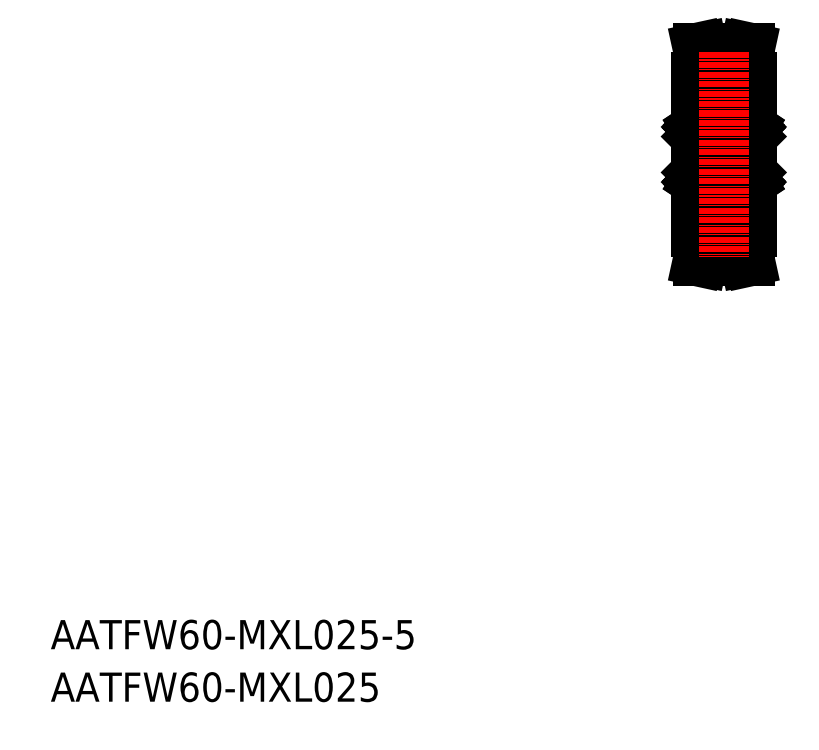
<metadata>
{"format":"dxf","ext":"dxf","renderer":"ezdxf+matplotlib","layout":"modelspace","background":"white","min_lineweight":24,"dpi":150}
</metadata>
<code>
0
SECTION
2
ENTITIES
0
TEXT
8
0
10
-286
20
-50
30
0
40
6
1
AATFW60-MXL025-5
0
TEXT
8
0
10
-286
20
-60.81
30
0
40
6
1
AATFW60-MXL025
0
LINE
8
0
10
-153.1
20
67.91
30
0
11
-153.1
21
35.91
31
0
0
LINE
8
0
10
-141.6
20
67.91
30
0
11
-141.6
21
35.91
31
0
0
LINE
8
CENTER
10
-157.1
20
51.91
30
0
11
-138
21
51.91
31
0
0
LINE
8
0
10
-151.1
20
33.76
30
0
11
-143.6
21
33.76
31
0
0
LINE
8
CENTER
10
-151.1
20
32.51
30
0
11
-143.5
21
32.51
31
0
0
LINE
8
0
10
-151.1
20
35.91
30
0
11
-153.1
21
35.91
31
0
0
LINE
8
0
10
-152.1
20
32.92
30
0
11
-152.1
21
35.91
31
0
0
LINE
8
0
10
-143.6
20
35.91
30
0
11
-141.6
21
35.91
31
0
0
LINE
8
0
10
-142.6
20
32.92
30
0
11
-142.6
21
35.91
31
0
0
LINE
8
0
10
-151.1
20
71.06
30
0
11
-143.6
21
71.06
31
0
0
LINE
8
0
10
-151.1
20
70.07
30
0
11
-143.6
21
70.07
31
0
0
LINE
8
CENTER
10
-151.1
20
71.32
30
0
11
-143.5
21
71.32
31
0
0
LINE
8
0
10
-152.1
20
70.91
30
0
11
-152.1
21
67.91
31
0
0
LINE
8
0
10
-151.1
20
71.06
30
0
11
-151.1
21
67.91
31
0
0
LINE
8
0
10
-151.1
20
67.91
30
0
11
-153.1
21
67.91
31
0
0
LINE
8
0
10
-143.6
20
71.06
30
0
11
-143.6
21
67.91
31
0
0
LINE
8
0
10
-142.6
20
70.91
30
0
11
-142.6
21
67.91
31
0
0
LINE
8
0
10
-143.6
20
67.91
30
0
11
-141.6
21
67.91
31
0
0
LINE
8
0
10
-143.6
20
32.76
30
0
11
-143.6
21
35.91
31
0
0
LINE
8
0
10
-151.1
20
32.76
30
0
11
-143.6
21
32.76
31
0
0
LINE
8
0
10
-151.1
20
32.76
30
0
11
-151.1
21
35.91
31
0
0
LINE
8
0
10
-141.9
20
73.91
30
0
11
-142.9
21
73.91
31
0
0
LINE
8
0
10
-142.9
20
73.91
30
0
11
-143.6
21
71.06
31
0
0
LINE
8
0
10
-141.9
20
73.91
30
0
11
-142.6
21
70.91
31
0
0
LINE
8
0
10
-152.7
20
73.91
30
0
11
-151.7
21
73.91
31
0
0
LINE
8
0
10
-151.7
20
73.91
30
0
11
-151.1
21
71.06
31
0
0
LINE
8
0
10
-152.7
20
73.91
30
0
11
-152.1
21
70.91
31
0
0
LINE
8
0
10
-152.7
20
29.91
30
0
11
-151.7
21
29.91
31
0
0
LINE
8
0
10
-152.7
20
29.91
30
0
11
-152.1
21
32.92
31
0
0
LINE
8
0
10
-151.7
20
29.91
30
0
11
-151.1
21
32.76
31
0
0
LINE
8
0
10
-142.9
20
29.91
30
0
11
-143.6
21
32.76
31
0
0
LINE
8
0
10
-141.9
20
29.91
30
0
11
-142.9
21
29.91
31
0
0
LINE
8
0
10
-141.9
20
29.91
30
0
11
-142.6
21
32.92
31
0
0
LINE
8
0
10
-151.8
20
48.11
30
0
11
-153
21
48.11
31
0
0
LINE
8
0
10
-152.5
20
46.71
30
0
11
-151.8
21
46.71
31
0
0
LINE
8
0
10
-149.3
20
45.41
30
0
11
-152.9
21
45.41
31
0
0
LINE
8
0
10
-149.3
20
54.41
30
0
11
-152.9
21
54.41
31
0
0
LINE
8
0
10
-149.3
20
49.41
30
0
11
-152.9
21
49.41
31
0
0
LINE
8
0
10
-151.8
20
57.11
30
0
11
-152.5
21
57.11
31
0
0
LINE
8
0
10
-149.3
20
58.41
30
0
11
-152.9
21
58.41
31
0
0
LINE
8
0
10
-151.8
20
55.71
30
0
11
-153
21
55.71
31
0
0
LINE
8
0
10
-153.1
20
58.21
30
0
11
-153.1
21
45.61
31
0
0
ARC
8
0
10
-152.9
20
54.61
30
0
40
0.2
50
180
51
270
0
LINE
8
0
10
-152.6
20
46.25
30
0
11
-152.6
21
46.77
31
0
0
LINE
8
0
10
-152.6
20
46.25
30
0
11
-152.6
21
46.75
31
0
0
ARC
8
0
10
-152.9
20
45.61
30
0
40
0.2
50
180
51
270
0
LINE
8
0
10
-153
20
46.26
30
0
11
-152.8
21
46.26
31
0
0
LINE
8
0
10
-153.1
20
46.23
30
0
11
-153
21
46.26
31
0
0
ARC
8
0
10
-152.7
20
46.25
30
0
40
0.1
50
236.5
51
0
0
ARC
8
0
10
-152.8
20
46.27
30
0
40
0.05
50
133.9
51
236.5
0
ARC
8
0
10
-152.7
20
46.25
30
0
40
0.06
50
236.5
51
0
0
ARC
8
0
10
-152.8
20
46.27
30
0
40
0.01
50
133.9
51
236.5
0
LINE
8
0
10
-152.8
20
46.3
30
0
11
-152.8
21
46.33
31
0
0
LINE
8
0
10
-152.8
20
46.28
30
0
11
-152.8
21
46.3
31
0
0
LINE
8
0
10
-152.8
20
46.26
30
0
11
-152.7
21
46.2
31
0
0
LINE
8
0
10
-152.8
20
46.23
30
0
11
-152.7
21
46.17
31
0
0
LINE
8
0
10
-152.8
20
46.31
30
0
11
-152.8
21
46.33
31
0
0
LINE
8
0
10
-152.7
20
46.82
30
0
11
-152.7
21
48.04
31
0
0
LINE
8
0
10
-152.6
20
46.84
30
0
11
-152.6
21
48.04
31
0
0
LINE
8
0
10
-152.6
20
46.68
30
0
11
-152.5
21
46.71
31
0
0
LINE
8
0
10
-152.6
20
46.75
30
0
11
-152.7
21
46.82
31
0
0
LINE
8
0
10
-152.6
20
46.77
30
0
11
-152.6
21
46.84
31
0
0
LINE
8
0
10
-153
20
48.11
30
0
11
-153.1
21
48.21
31
0
0
LINE
8
0
10
-152.6
20
48.04
30
0
11
-152.7
21
48.04
31
0
0
ARC
8
0
10
-152.9
20
49.21
30
0
40
0.2
50
90
51
180
0
LINE
8
0
10
-152.7
20
55.79
30
0
11
-152.7
21
57.01
31
0
0
LINE
8
0
10
-152.6
20
55.79
30
0
11
-152.6
21
56.99
31
0
0
LINE
8
0
10
-153
20
55.71
30
0
11
-153.1
21
55.61
31
0
0
LINE
8
0
10
-152.7
20
55.79
30
0
11
-152.6
21
55.79
31
0
0
ARC
8
0
10
-152.7
20
57.58
30
0
40
0.1
50
0
51
123.5
0
LINE
8
0
10
-152.8
20
57.56
30
0
11
-153
21
57.56
31
0
0
LINE
8
0
10
-153.1
20
57.59
30
0
11
-153
21
57.56
31
0
0
ARC
8
0
10
-152.8
20
57.56
30
0
40
0.05
50
123.5
51
226.1
0
ARC
8
0
10
-152.8
20
57.56
30
0
40
0.01
50
123.5
51
226.1
0
ARC
8
0
10
-152.7
20
57.58
30
0
40
0.06
50
0
51
123.5
0
LINE
8
0
10
-152.8
20
57.5
30
0
11
-152.8
21
57.52
31
0
0
LINE
8
0
10
-152.7
20
57.01
30
0
11
-152.6
21
57.07
31
0
0
LINE
8
0
10
-152.8
20
57.52
30
0
11
-152.8
21
57.55
31
0
0
LINE
8
0
10
-152.7
20
57.63
30
0
11
-152.8
21
57.56
31
0
0
LINE
8
0
10
-152.6
20
57.07
30
0
11
-152.6
21
57.58
31
0
0
LINE
8
0
10
-152.6
20
56.99
30
0
11
-152.6
21
57.05
31
0
0
LINE
8
0
10
-152.7
20
57.66
30
0
11
-152.8
21
57.6
31
0
0
LINE
8
0
10
-152.8
20
57.5
30
0
11
-152.8
21
57.52
31
0
0
LINE
8
0
10
-152.6
20
57.05
30
0
11
-152.6
21
57.58
31
0
0
LINE
8
0
10
-152.5
20
57.11
30
0
11
-152.6
21
57.14
31
0
0
ARC
8
0
10
-152.9
20
58.21
30
0
40
0.2
50
90
51
180
0
LINE
8
0
10
-149.1
20
58.21
30
0
11
-149.1
21
45.61
31
0
0
ARC
8
0
10
-149.3
20
54.61
30
0
40
0.2
50
270
51
0
0
LINE
8
0
10
-149.6
20
46.77
30
0
11
-149.6
21
46.25
31
0
0
LINE
8
0
10
-149.5
20
46.75
30
0
11
-149.5
21
46.25
31
0
0
LINE
8
0
10
-149.4
20
46.17
30
0
11
-149.3
21
46.23
31
0
0
LINE
8
0
10
-149.3
20
46.33
30
0
11
-149.3
21
46.3
31
0
0
LINE
8
0
10
-149.3
20
46.3
30
0
11
-149.3
21
46.28
31
0
0
LINE
8
0
10
-149.4
20
46.2
30
0
11
-149.3
21
46.26
31
0
0
ARC
8
0
10
-149.5
20
46.25
30
0
40
0.06
50
180
51
303.5
0
ARC
8
0
10
-149.5
20
46.25
30
0
40
0.1
50
180
51
303.5
0
ARC
8
0
10
-149.3
20
45.61
30
0
40
0.2
50
270
51
0
0
ARC
8
0
10
-149.3
20
46.27
30
0
40
0.01
50
303.5
51
46.06
0
ARC
8
0
10
-149.3
20
46.27
30
0
40
0.05
50
303.5
51
46.06
0
LINE
8
0
10
-149.1
20
46.23
30
0
11
-149.1
21
46.26
31
0
0
LINE
8
0
10
-149.3
20
46.33
30
0
11
-149.3
21
46.31
31
0
0
LINE
8
0
10
-149.3
20
46.26
30
0
11
-149.1
21
46.26
31
0
0
LINE
8
0
10
-149.2
20
48.11
30
0
11
-150.3
21
48.11
31
0
0
CIRCLE
8
0
10
-151.1
20
47.41
30
0
40
1
0
LINE
8
0
10
-149.5
20
48.04
30
0
11
-149.5
21
46.84
31
0
0
LINE
8
0
10
-149.4
20
48.04
30
0
11
-149.4
21
46.82
31
0
0
LINE
8
0
10
-150.3
20
46.71
30
0
11
-149.6
21
46.71
31
0
0
LINE
8
0
10
-149.6
20
46.71
30
0
11
-149.6
21
46.68
31
0
0
LINE
8
0
10
-149.5
20
46.84
30
0
11
-149.6
21
46.77
31
0
0
LINE
8
0
10
-149.4
20
46.82
30
0
11
-149.5
21
46.75
31
0
0
LINE
8
0
10
-149.4
20
48.04
30
0
11
-149.5
21
48.04
31
0
0
LINE
8
0
10
-149.1
20
48.21
30
0
11
-149.2
21
48.11
31
0
0
ARC
8
0
10
-149.3
20
49.21
30
0
40
0.2
50
0
51
90
0
LINE
8
0
10
-149.3
20
57.6
30
0
11
-149.4
21
57.66
31
0
0
LINE
8
0
10
-149.3
20
57.56
30
0
11
-149.4
21
57.63
31
0
0
LINE
8
0
10
-149.3
20
57.52
30
0
11
-149.3
21
57.5
31
0
0
LINE
8
0
10
-149.3
20
57.55
30
0
11
-149.3
21
57.52
31
0
0
LINE
8
0
10
-149.2
20
55.71
30
0
11
-150.3
21
55.71
31
0
0
CIRCLE
8
0
10
-151.1
20
56.41
30
0
40
1
0
LINE
8
0
10
-149.5
20
56.99
30
0
11
-149.5
21
55.79
31
0
0
LINE
8
0
10
-149.4
20
57.01
30
0
11
-149.4
21
55.79
31
0
0
LINE
8
0
10
-149.5
20
55.79
30
0
11
-149.4
21
55.79
31
0
0
ARC
8
0
10
-149.5
20
57.58
30
0
40
0.1
50
56.48
51
180
0
LINE
8
0
10
-149.6
20
57.11
30
0
11
-150.3
21
57.11
31
0
0
ARC
8
0
10
-149.5
20
57.58
30
0
40
0.06
50
56.48
51
180
0
LINE
8
0
10
-149.6
20
57.14
30
0
11
-149.6
21
57.11
31
0
0
LINE
8
0
10
-149.6
20
57.58
30
0
11
-149.6
21
57.05
31
0
0
LINE
8
0
10
-149.6
20
57.05
30
0
11
-149.5
21
56.99
31
0
0
LINE
8
0
10
-149.5
20
57.58
30
0
11
-149.5
21
57.07
31
0
0
LINE
8
0
10
-149.5
20
57.07
30
0
11
-149.4
21
57.01
31
0
0
LINE
8
0
10
-149.1
20
55.61
30
0
11
-149.2
21
55.71
31
0
0
ARC
8
0
10
-149.3
20
57.56
30
0
40
0.01
50
313.9
51
56.48
0
ARC
8
0
10
-149.3
20
57.56
30
0
40
0.05
50
313.9
51
56.48
0
LINE
8
0
10
-149.1
20
57.56
30
0
11
-149.3
21
57.56
31
0
0
LINE
8
0
10
-149.3
20
57.52
30
0
11
-149.3
21
57.5
31
0
0
LINE
8
0
10
-149.1
20
57.59
30
0
11
-149.1
21
57.56
31
0
0
ARC
8
0
10
-149.3
20
58.21
30
0
40
0.2
50
0
51
90
0
LINE
8
0
10
-145.6
20
58.21
30
0
11
-145.6
21
45.61
31
0
0
LINE
8
0
10
-141.6
20
58.21
30
0
11
-141.6
21
45.61
31
0
0
LINE
8
0
10
-145.6
20
48.21
30
0
11
-145.5
21
48.11
31
0
0
LINE
8
0
10
-141.7
20
48.11
30
0
11
-141.6
21
48.21
31
0
0
CIRCLE
8
0
10
-143.6
20
47.41
30
0
40
1
0
LINE
8
0
10
-145.2
20
48.04
30
0
11
-145.1
21
48.04
31
0
0
LINE
8
0
10
-145.5
20
48.11
30
0
11
-144.3
21
48.11
31
0
0
LINE
8
0
10
-142.8
20
48.11
30
0
11
-141.7
21
48.11
31
0
0
LINE
8
0
10
-142
20
48.04
30
0
11
-141.9
21
48.04
31
0
0
LINE
8
0
10
-145.2
20
46.82
30
0
11
-145.1
21
46.75
31
0
0
LINE
8
0
10
-145.1
20
46.84
30
0
11
-145.1
21
46.77
31
0
0
LINE
8
0
10
-145
20
46.71
30
0
11
-145.1
21
46.68
31
0
0
LINE
8
0
10
-144.3
20
46.71
30
0
11
-145
21
46.71
31
0
0
LINE
8
0
10
-145.3
20
46.26
30
0
11
-145.5
21
46.26
31
0
0
LINE
8
0
10
-145.3
20
46.33
30
0
11
-145.3
21
46.31
31
0
0
LINE
8
0
10
-145.6
20
46.23
30
0
11
-145.5
21
46.26
31
0
0
ARC
8
0
10
-145.3
20
46.27
30
0
40
0.05
50
133.9
51
236.5
0
ARC
8
0
10
-145.3
20
46.27
30
0
40
0.01
50
133.9
51
236.5
0
ARC
8
0
10
-145.4
20
45.61
30
0
40
0.2
50
180
51
270
0
ARC
8
0
10
-145.2
20
46.25
30
0
40
0.1
50
236.5
51
5e-05
0
ARC
8
0
10
-145.2
20
46.25
30
0
40
0.06
50
236.5
51
5e-05
0
LINE
8
0
10
-145.2
20
46.2
30
0
11
-145.3
21
46.26
31
0
0
LINE
8
0
10
-145.3
20
46.3
30
0
11
-145.3
21
46.28
31
0
0
LINE
8
0
10
-145.3
20
46.33
30
0
11
-145.3
21
46.3
31
0
0
LINE
8
0
10
-145.2
20
46.17
30
0
11
-145.3
21
46.23
31
0
0
LINE
8
0
10
-145.1
20
46.75
30
0
11
-145.1
21
46.25
31
0
0
LINE
8
0
10
-145.1
20
46.77
30
0
11
-145.1
21
46.25
31
0
0
LINE
8
0
10
-142.1
20
46.71
30
0
11
-142.8
21
46.71
31
0
0
LINE
8
0
10
-142.1
20
46.77
30
0
11
-142
21
46.84
31
0
0
LINE
8
0
10
-142
20
46.75
30
0
11
-141.9
21
46.82
31
0
0
LINE
8
0
10
-142.1
20
46.68
30
0
11
-142.1
21
46.71
31
0
0
LINE
8
0
10
-141.8
20
46.31
30
0
11
-141.8
21
46.33
31
0
0
LINE
8
0
10
-141.8
20
46.23
30
0
11
-141.9
21
46.17
31
0
0
LINE
8
0
10
-141.8
20
46.26
30
0
11
-141.9
21
46.2
31
0
0
LINE
8
0
10
-141.8
20
46.28
30
0
11
-141.8
21
46.3
31
0
0
LINE
8
0
10
-141.8
20
46.3
30
0
11
-141.8
21
46.33
31
0
0
ARC
8
0
10
-141.8
20
46.27
30
0
40
0.01
50
303.5
51
46.06
0
ARC
8
0
10
-142
20
46.25
30
0
40
0.06
50
180
51
303.5
0
ARC
8
0
10
-141.8
20
46.27
30
0
40
0.05
50
303.5
51
46.06
0
ARC
8
0
10
-142
20
46.25
30
0
40
0.1
50
180
51
303.5
0
LINE
8
0
10
-141.6
20
46.23
30
0
11
-141.6
21
46.26
31
0
0
LINE
8
0
10
-141.6
20
46.26
30
0
11
-141.8
21
46.26
31
0
0
ARC
8
0
10
-141.8
20
45.61
30
0
40
0.2
50
270
51
360
0
LINE
8
0
10
-142
20
46.25
30
0
11
-142
21
46.75
31
0
0
LINE
8
0
10
-142.1
20
46.25
30
0
11
-142.1
21
46.77
31
0
0
LINE
8
0
10
-145.4
20
45.41
30
0
11
-141.8
21
45.41
31
0
0
LINE
8
0
10
-142
20
46.84
30
0
11
-142
21
48.04
31
0
0
LINE
8
0
10
-141.9
20
46.82
30
0
11
-141.9
21
48.04
31
0
0
LINE
8
0
10
-145.2
20
48.04
30
0
11
-145.2
21
46.82
31
0
0
LINE
8
0
10
-145.1
20
48.04
30
0
11
-145.1
21
46.84
31
0
0
ARC
8
0
10
-145.4
20
49.21
30
0
40
0.2
50
90
51
180
0
ARC
8
0
10
-141.8
20
49.21
30
0
40
0.2
50
360
51
90
0
LINE
8
0
10
-145.4
20
49.41
30
0
11
-141.8
21
49.41
31
0
0
ARC
8
0
10
-145.4
20
54.61
30
0
40
0.2
50
180
51
270
0
ARC
8
0
10
-145.4
20
58.21
30
0
40
0.2
50
90
51
180
0
LINE
8
0
10
-145.6
20
57.59
30
0
11
-145.5
21
57.56
31
0
0
LINE
8
0
10
-145.3
20
57.52
30
0
11
-145.3
21
57.5
31
0
0
LINE
8
0
10
-145.5
20
57.56
30
0
11
-145.3
21
57.56
31
0
0
ARC
8
0
10
-145.3
20
57.56
30
0
40
0.05
50
123.5
51
226.1
0
ARC
8
0
10
-145.3
20
57.56
30
0
40
0.01
50
123.5
51
226.1
0
LINE
8
0
10
-145.6
20
55.61
30
0
11
-145.5
21
55.71
31
0
0
LINE
8
0
10
-145.1
20
57.07
30
0
11
-145.2
21
57.01
31
0
0
LINE
8
0
10
-145.1
20
57.58
30
0
11
-145.1
21
57.07
31
0
0
LINE
8
0
10
-145.1
20
57.05
30
0
11
-145.1
21
56.99
31
0
0
LINE
8
0
10
-145.1
20
57.58
30
0
11
-145.1
21
57.05
31
0
0
LINE
8
0
10
-145.1
20
57.14
30
0
11
-145
21
57.11
31
0
0
ARC
8
0
10
-145.2
20
57.58
30
0
40
0.06
50
0.00011
51
123.5
0
LINE
8
0
10
-145
20
57.11
30
0
11
-144.3
21
57.11
31
0
0
ARC
8
0
10
-145.2
20
57.58
30
0
40
0.1
50
0.00011
51
123.5
0
LINE
8
0
10
-145.1
20
55.79
30
0
11
-145.2
21
55.79
31
0
0
LINE
8
0
10
-145.2
20
57.01
30
0
11
-145.2
21
55.79
31
0
0
LINE
8
0
10
-145.1
20
56.99
30
0
11
-145.1
21
55.79
31
0
0
LINE
8
0
10
-145.5
20
55.71
30
0
11
-144.3
21
55.71
31
0
0
LINE
8
0
10
-145.3
20
57.55
30
0
11
-145.3
21
57.52
31
0
0
LINE
8
0
10
-145.3
20
57.52
30
0
11
-145.3
21
57.5
31
0
0
LINE
8
0
10
-145.3
20
57.56
30
0
11
-145.2
21
57.63
31
0
0
LINE
8
0
10
-145.3
20
57.6
30
0
11
-145.2
21
57.66
31
0
0
LINE
8
0
10
-142.8
20
55.71
30
0
11
-141.7
21
55.71
31
0
0
LINE
8
0
10
-142.8
20
57.11
30
0
11
-142.1
21
57.11
31
0
0
ARC
8
0
10
-141.8
20
54.61
30
0
40
0.2
50
270
51
360
0
ARC
8
0
10
-141.8
20
58.21
30
0
40
0.2
50
360
51
90
0
LINE
8
0
10
-142.1
20
57.11
30
0
11
-142.1
21
57.14
31
0
0
LINE
8
0
10
-142.1
20
57.05
30
0
11
-142.1
21
57.58
31
0
0
LINE
8
0
10
-141.8
20
57.5
30
0
11
-141.8
21
57.52
31
0
0
LINE
8
0
10
-141.9
20
57.66
30
0
11
-141.8
21
57.6
31
0
0
LINE
8
0
10
-142
20
56.99
30
0
11
-142.1
21
57.05
31
0
0
LINE
8
0
10
-142
20
57.07
30
0
11
-142
21
57.58
31
0
0
LINE
8
0
10
-141.9
20
57.63
30
0
11
-141.8
21
57.56
31
0
0
LINE
8
0
10
-141.8
20
57.52
30
0
11
-141.8
21
57.55
31
0
0
LINE
8
0
10
-141.9
20
57.01
30
0
11
-142
21
57.07
31
0
0
LINE
8
0
10
-141.8
20
57.5
30
0
11
-141.8
21
57.52
31
0
0
ARC
8
0
10
-142
20
57.58
30
0
40
0.06
50
56.48
51
180
0
ARC
8
0
10
-141.8
20
57.56
30
0
40
0.01
50
313.9
51
56.48
0
ARC
8
0
10
-141.8
20
57.56
30
0
40
0.05
50
313.9
51
56.48
0
LINE
8
0
10
-141.6
20
57.59
30
0
11
-141.6
21
57.56
31
0
0
LINE
8
0
10
-141.8
20
57.56
30
0
11
-141.6
21
57.56
31
0
0
ARC
8
0
10
-142
20
57.58
30
0
40
0.1
50
56.48
51
180
0
LINE
8
0
10
-141.9
20
55.79
30
0
11
-142
21
55.79
31
0
0
LINE
8
0
10
-141.7
20
55.71
30
0
11
-141.6
21
55.61
31
0
0
LINE
8
0
10
-142
20
55.79
30
0
11
-142
21
56.99
31
0
0
LINE
8
0
10
-141.9
20
55.79
30
0
11
-141.9
21
57.01
31
0
0
CIRCLE
8
0
10
-143.6
20
56.41
30
0
40
1
0
LINE
8
0
10
-145.4
20
58.41
30
0
11
-141.8
21
58.41
31
0
0
LINE
8
0
10
-145.4
20
54.41
30
0
11
-141.8
21
54.41
31
0
0
LINE
8
0
10
-145.6
20
46.41
30
0
11
-149.1
21
46.41
31
0
0
LINE
8
0
10
-145.6
20
57.41
30
0
11
-149.1
21
57.41
31
0
0
LINE
8
CENTER
10
-147.3
20
72.99
30
0
11
-147.3
21
30.86
31
0
0
ENDSEC
0
EOF

</code>
